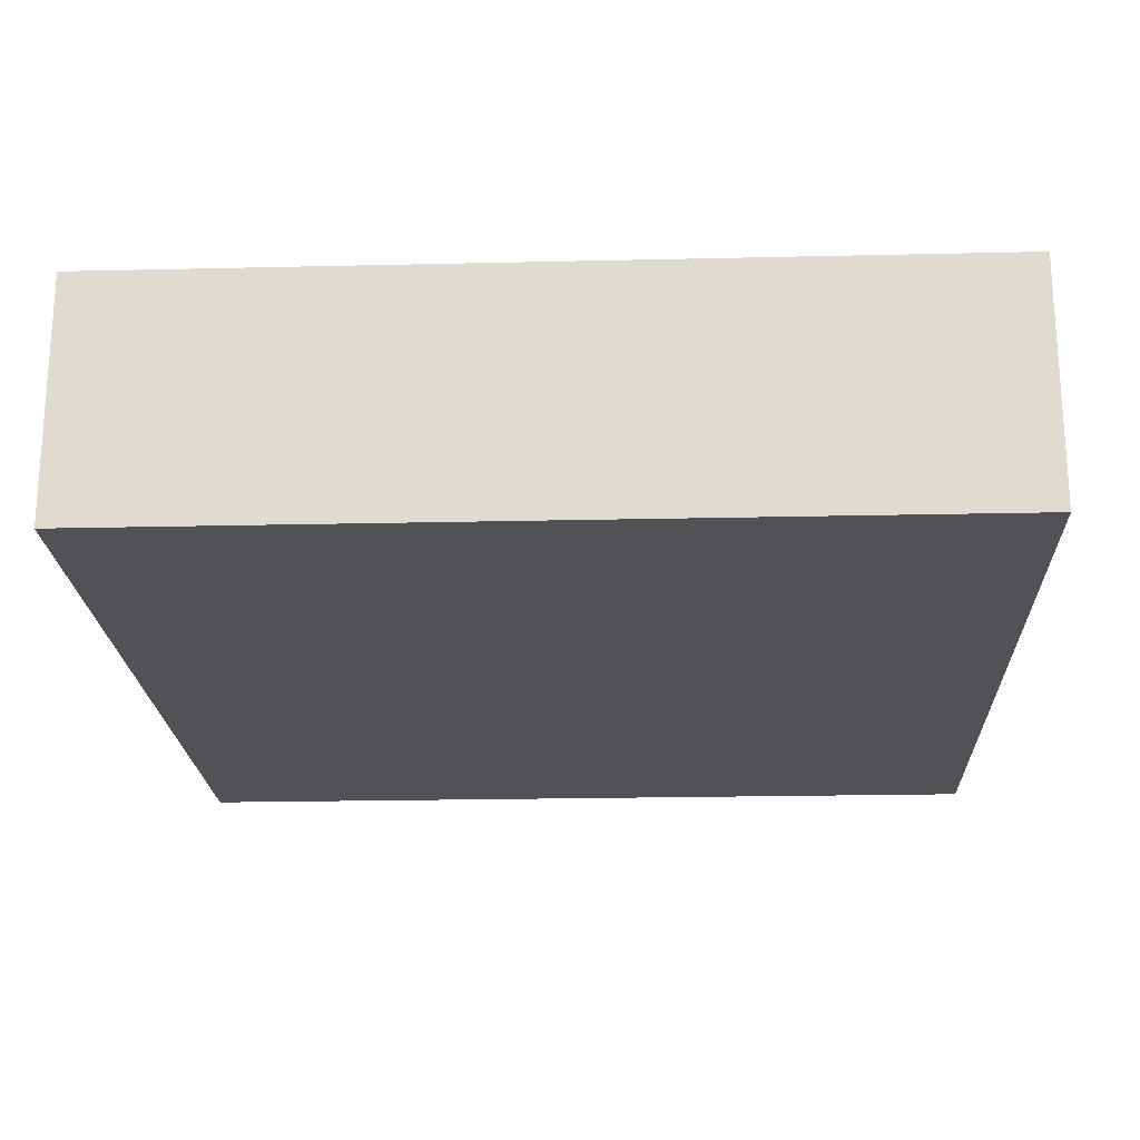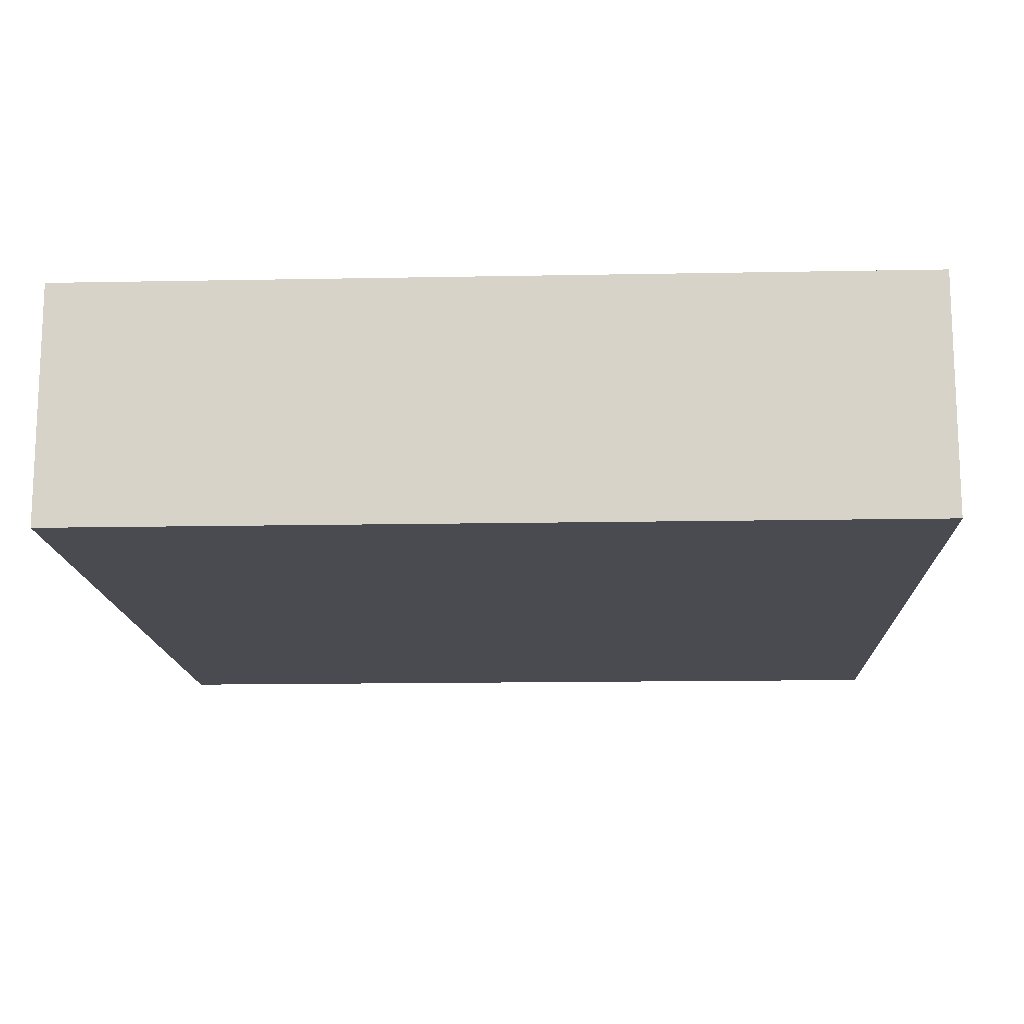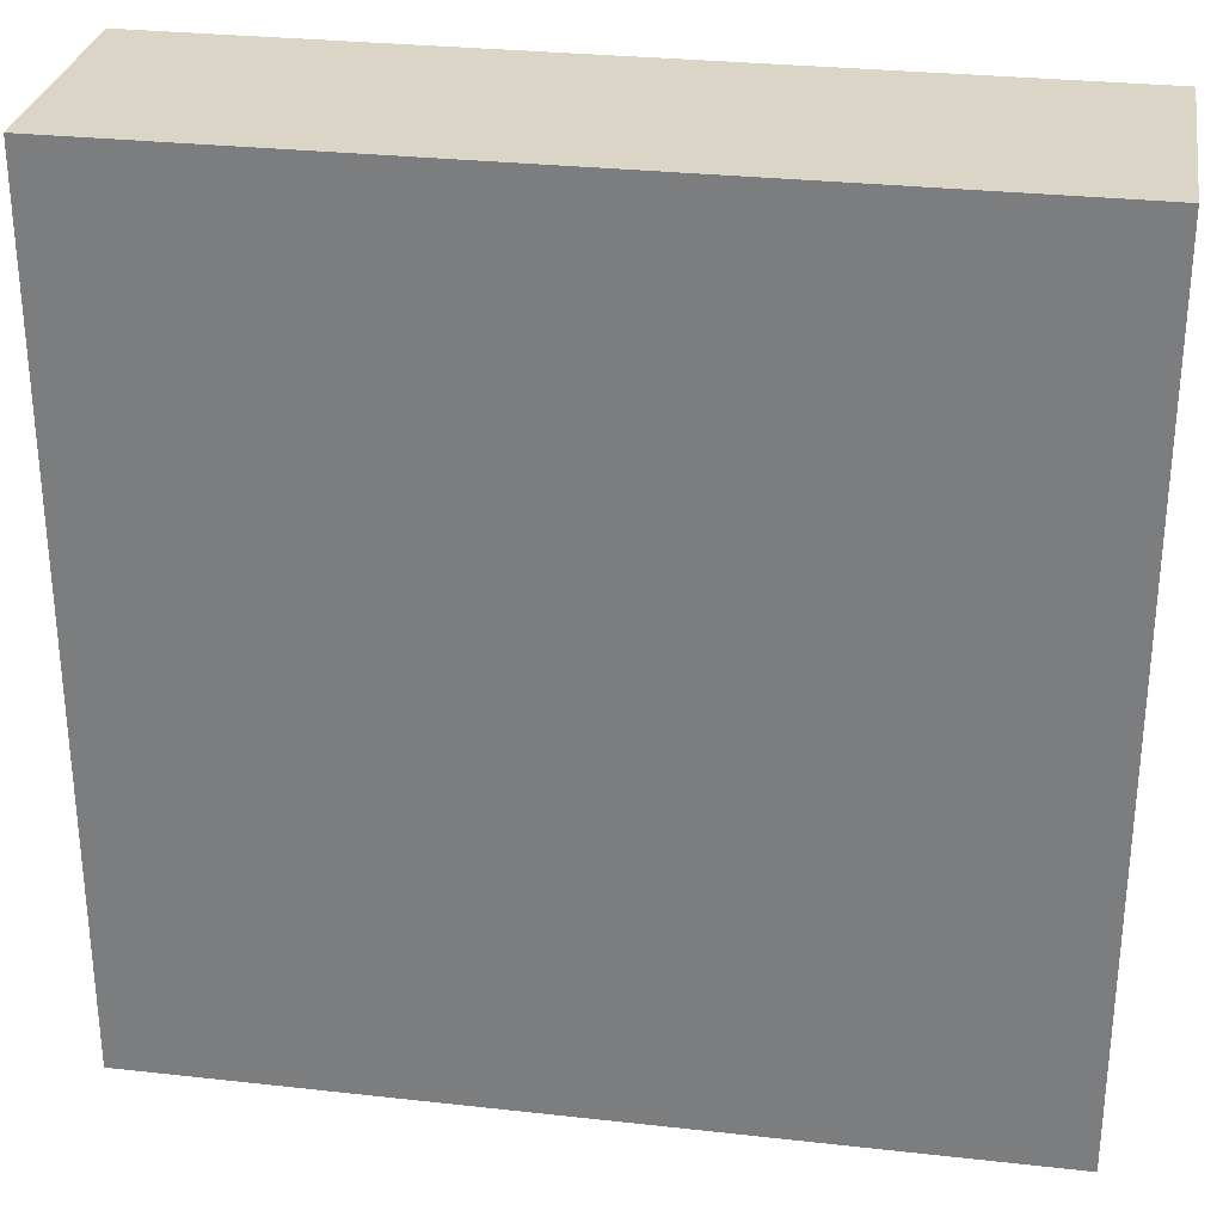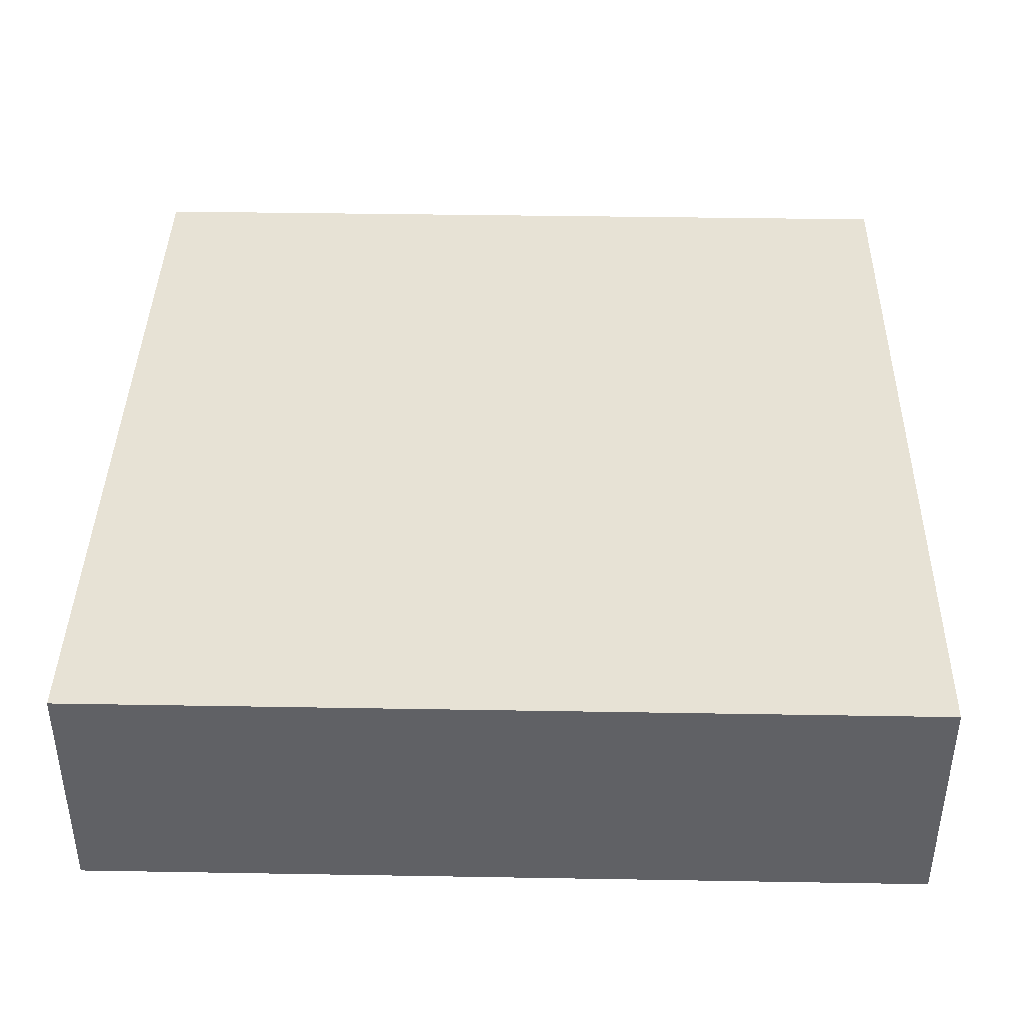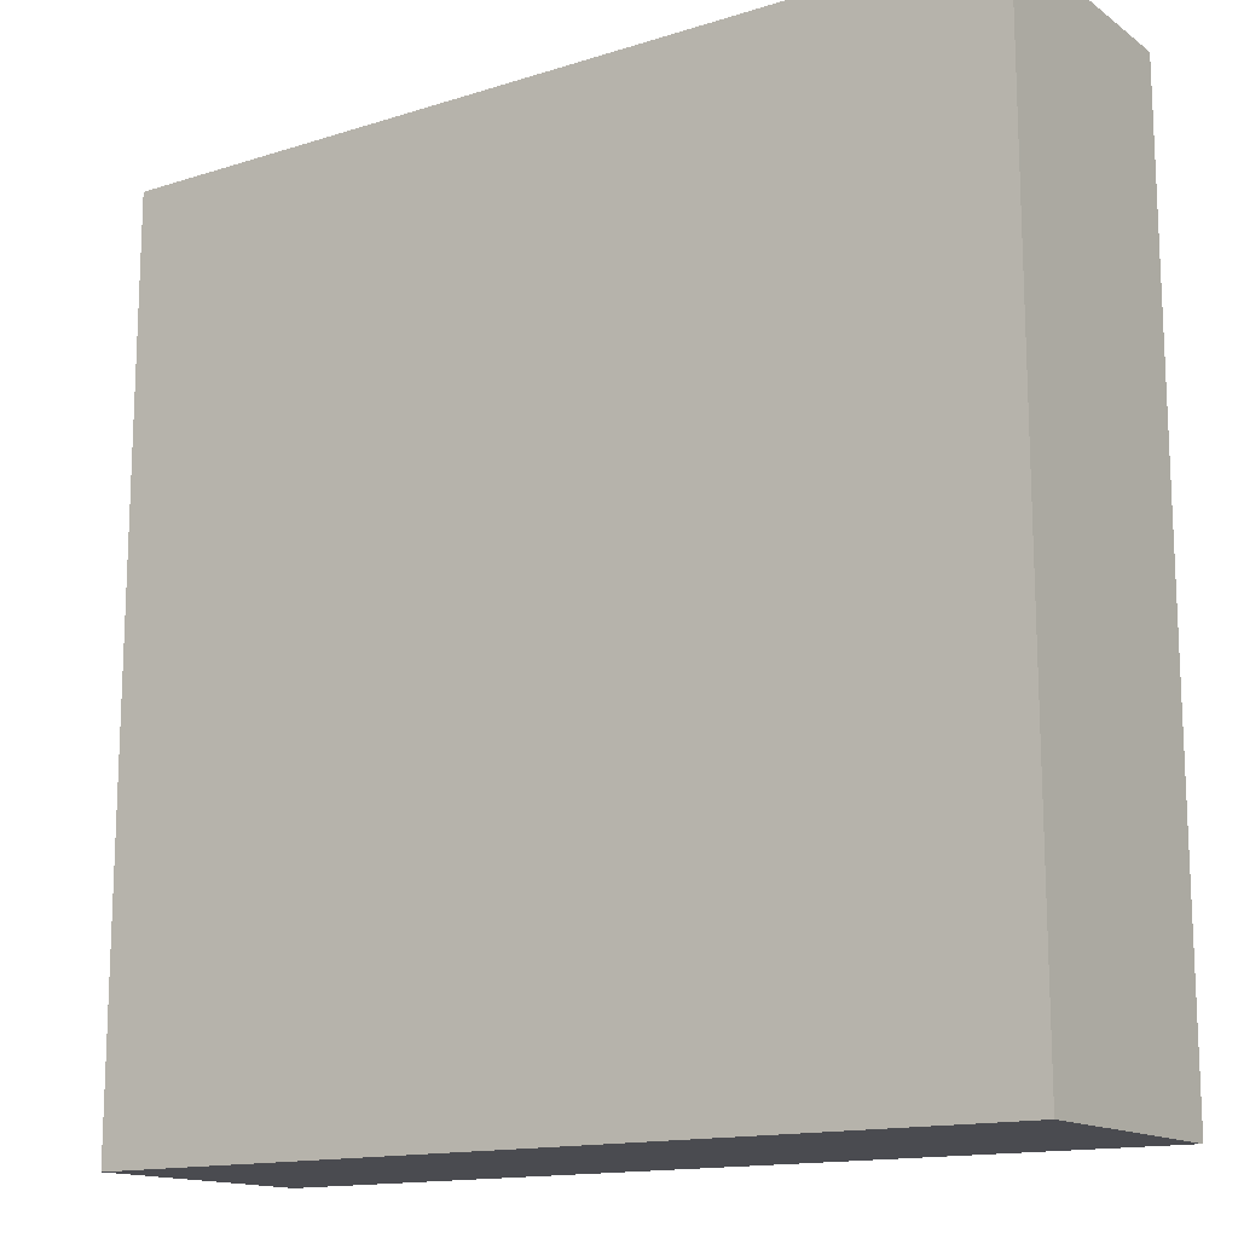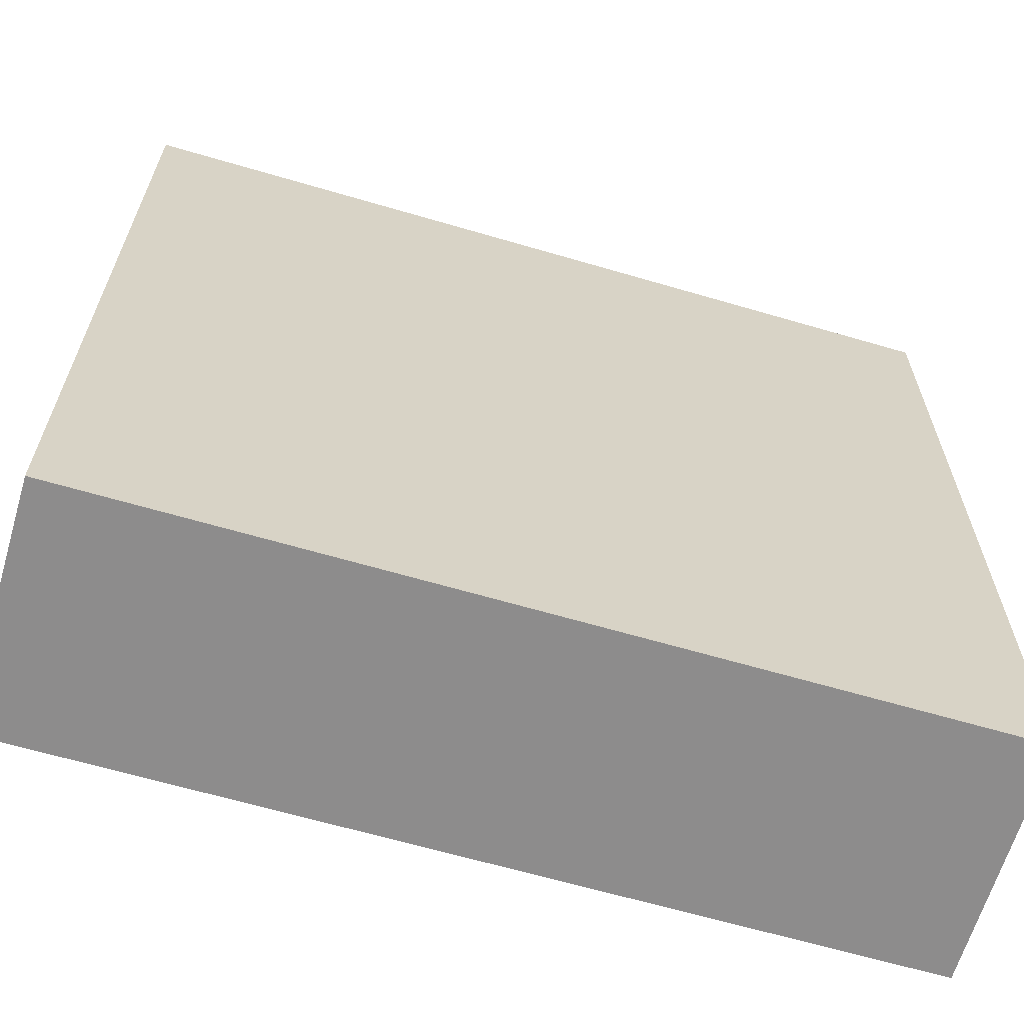
<metadata>
{"format":"obj","ext":"obj","renderer":"f3d","projection":"perspective","resolution":1024,"background":"white","views":[{"elev":-21.0,"azim":2.4,"up":"+Y"},{"elev":-14.4,"azim":2.4,"up":"+Y"},{"elev":29.5,"azim":-170.7,"up":"+Z"},{"elev":40.4,"azim":-178.8,"up":"+Y"},{"elev":-14.6,"azim":-145.7,"up":"+Z"},{"elev":-64.3,"azim":163.5,"up":"+Z"}]}
</metadata>
<code>
o
v -6.9 0 37.1
v -3.7 0 37.1
v -6.9 0.8 37.1
v -3.7 0.8 37.1
v -6.9 0.9 37.1
v -3.7 0.9 37.1
v -6.9 0 40.3
v -3.7 0 40.3
v -6.9 0.8 40.3
v -3.7 0.8 40.3
v -6.9 0.9 40.3
v -3.7 0.9 40.3
v -6.9 0 37.1
v -6.9 0.8 37.1
v -6.9 0.9 37.1
v -6.9 0 40.3
v -6.9 0.8 40.3
v -6.9 0.9 40.3
v -3.7 0 37.1
v -3.7 0.8 37.1
v -3.7 0.9 37.1
v -3.7 0 40.3
v -3.7 0.8 40.3
v -3.7 0.9 40.3
v -6.9 0 37.1
v -6.9 0 40.3
v -3.7 0 37.1
v -3.7 0 40.3
v -6.9 0.9 37.1
v -6.9 0.9 40.3
v -3.7 0.9 37.1
v -3.7 0.9 40.3
f 3 2 1
f 4 2 3
f 5 4 3
f 6 4 5
f 7 8 9
f 9 8 10
f 9 10 11
f 11 10 12
f 16 14 13
f 17 15 14
f 17 14 16
f 18 15 17
f 19 20 22
f 20 21 23
f 22 20 23
f 23 21 24
f 27 26 25
f 28 26 27
f 29 30 31
f 31 30 32

</code>
